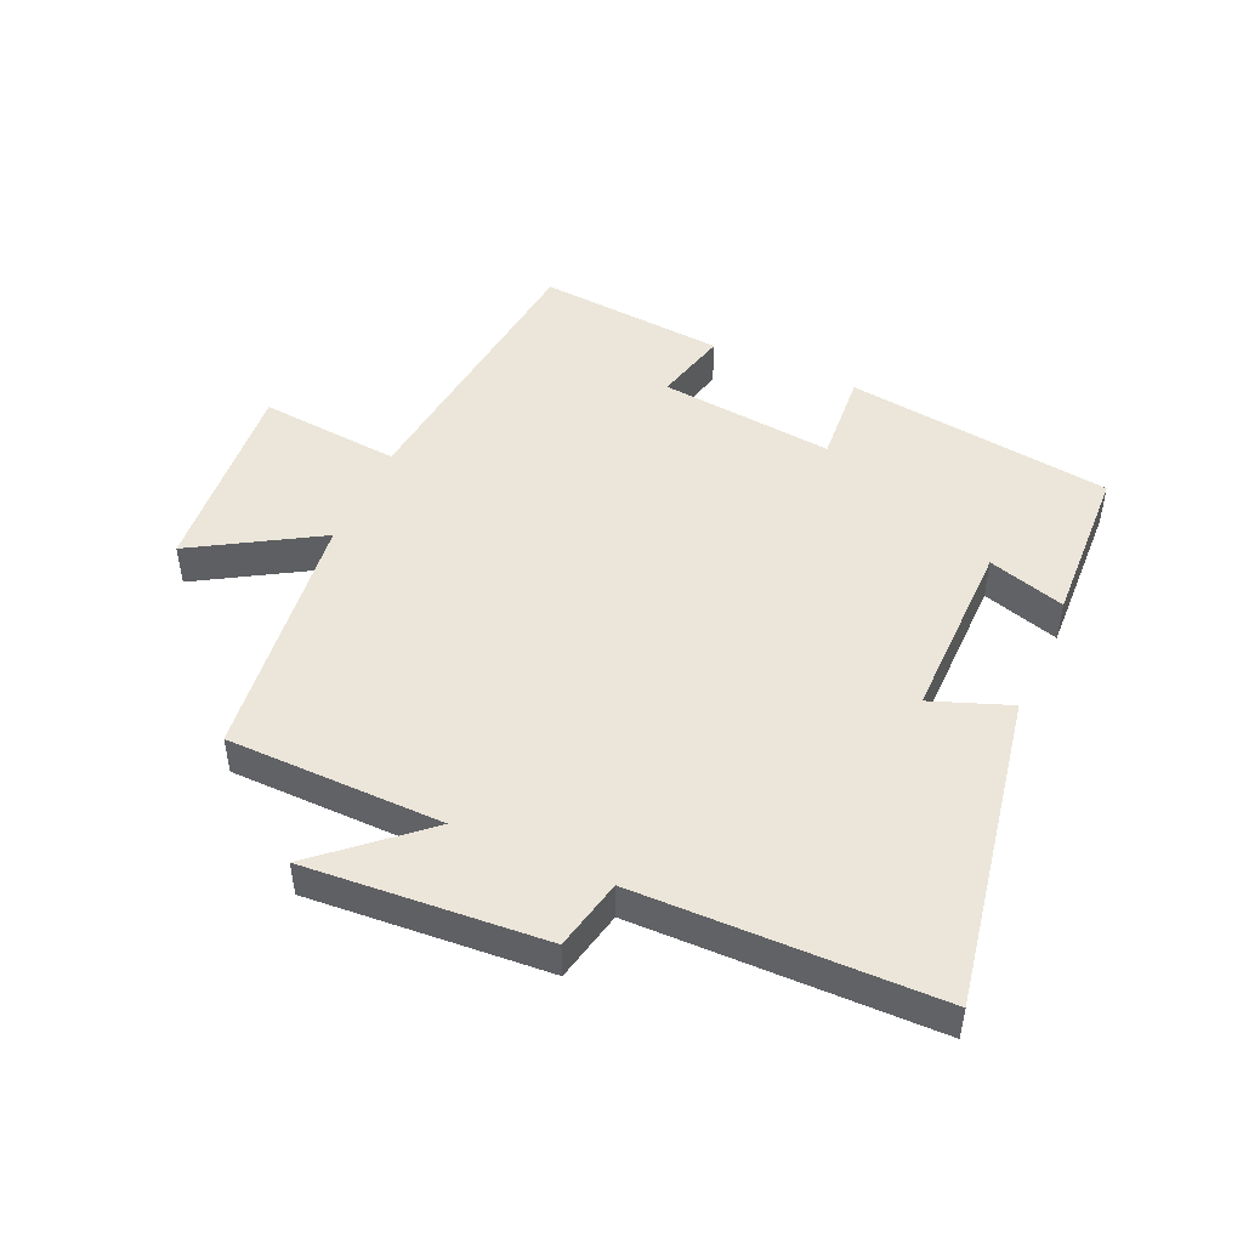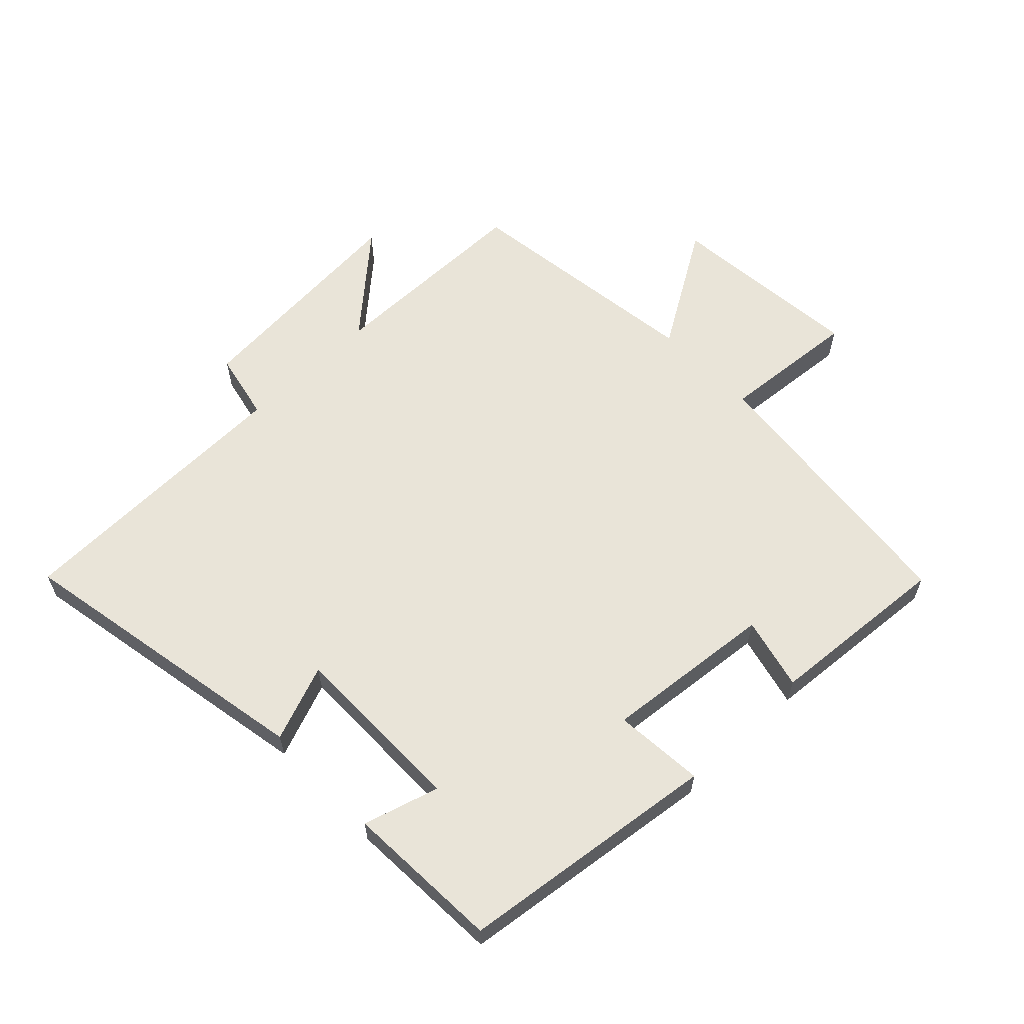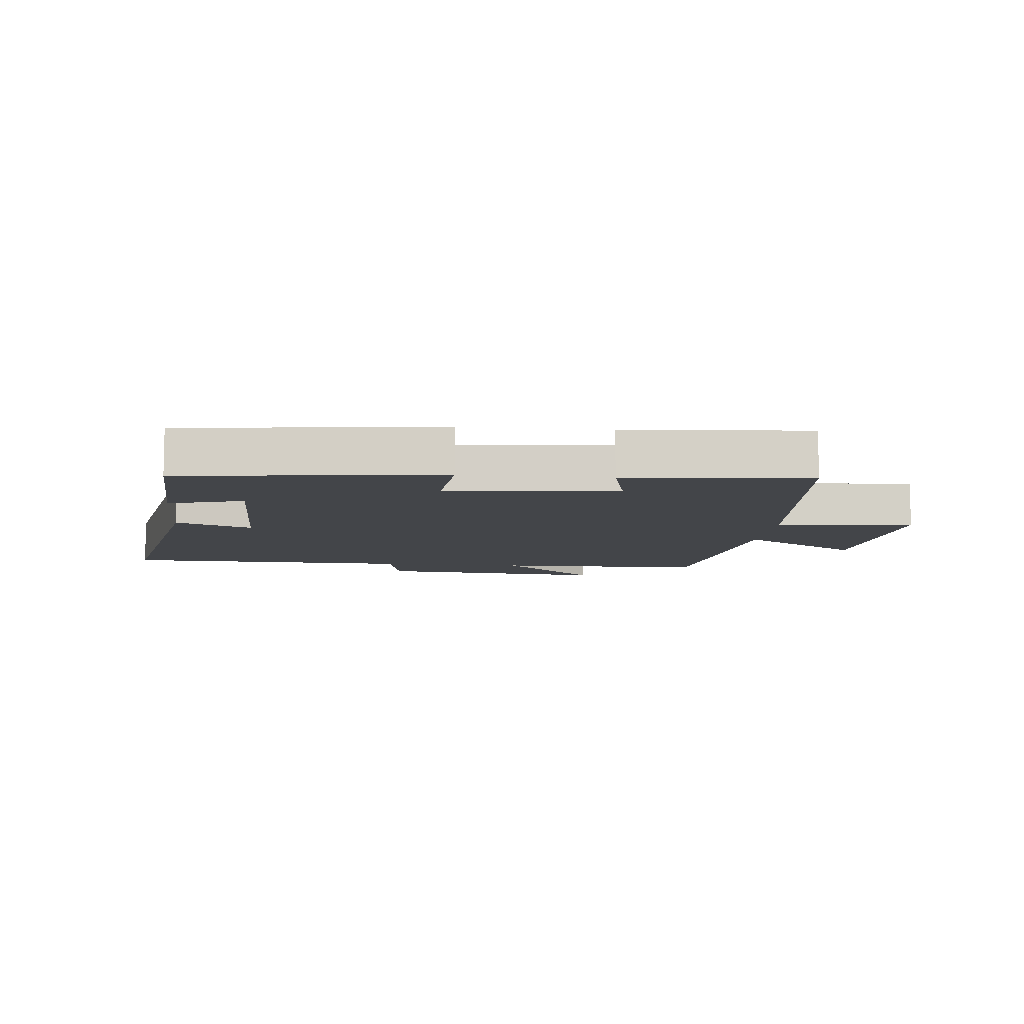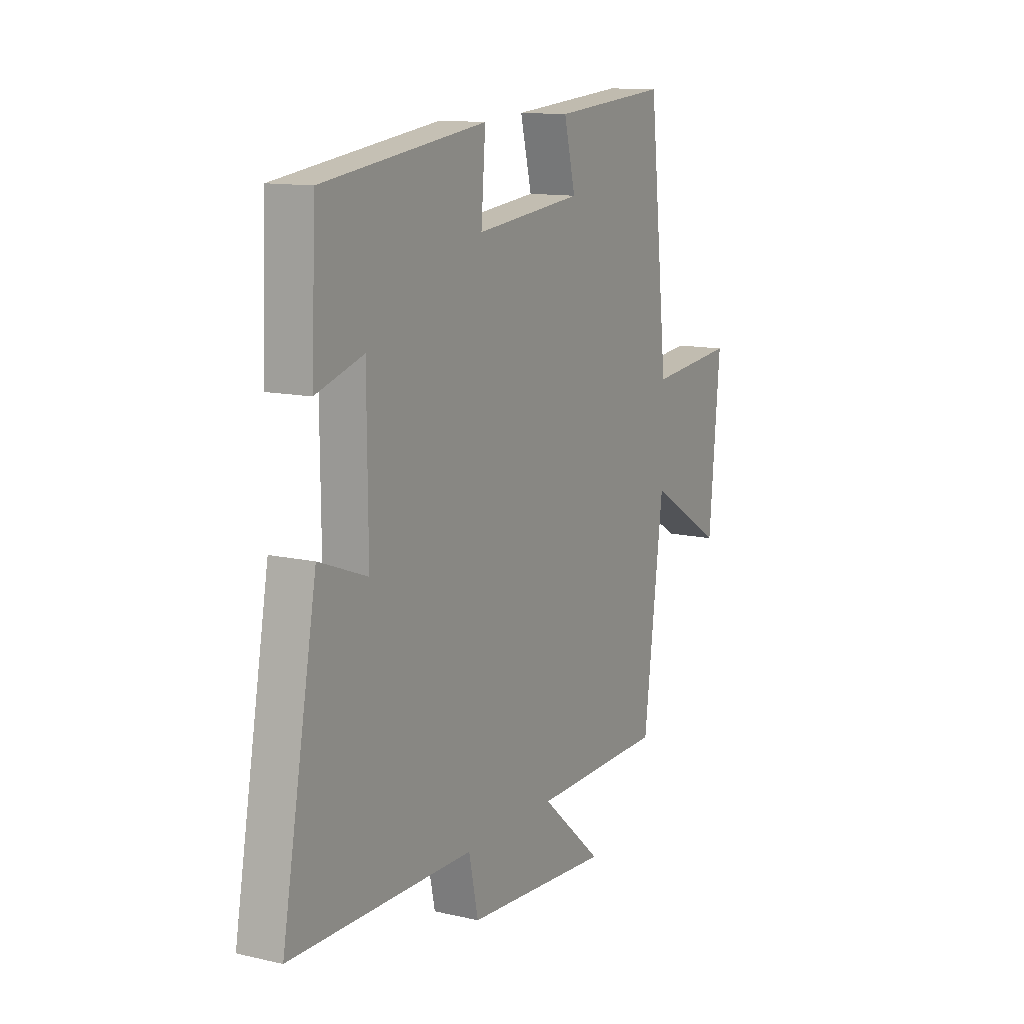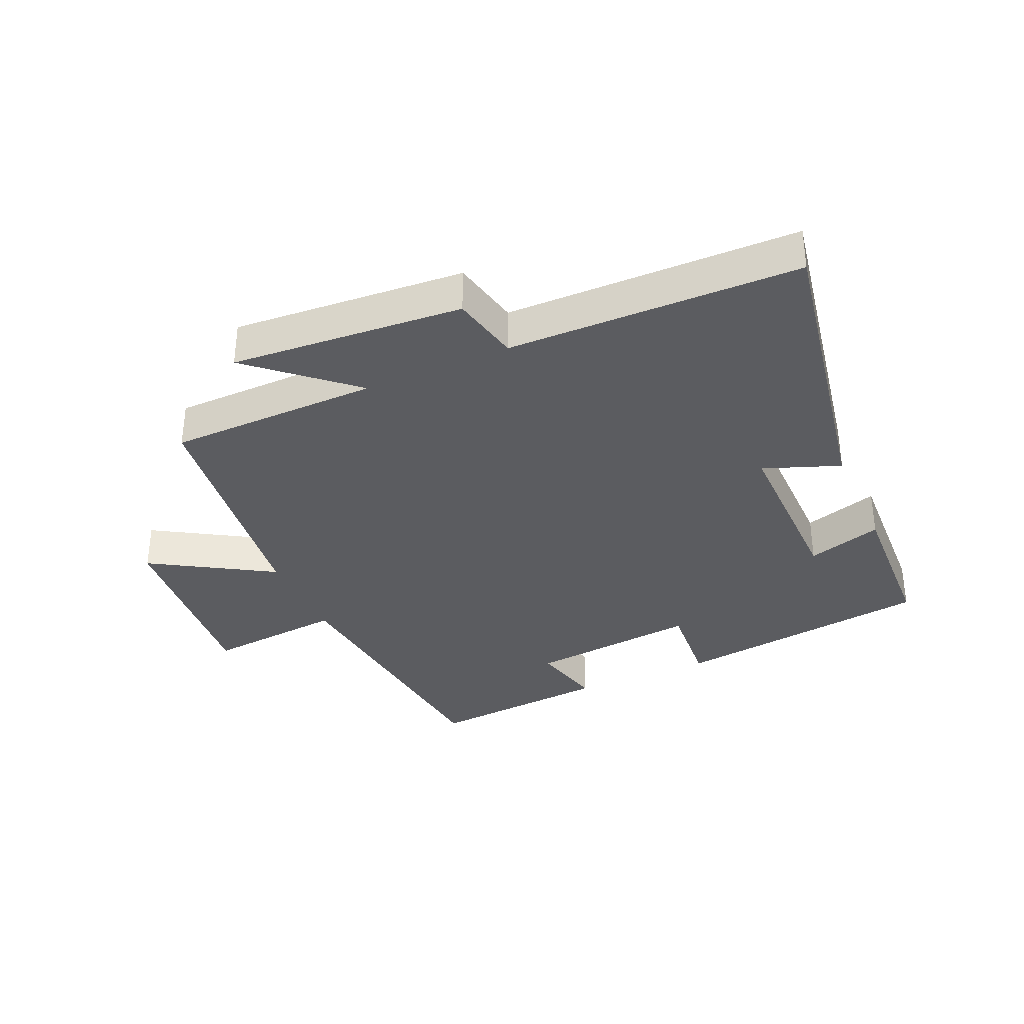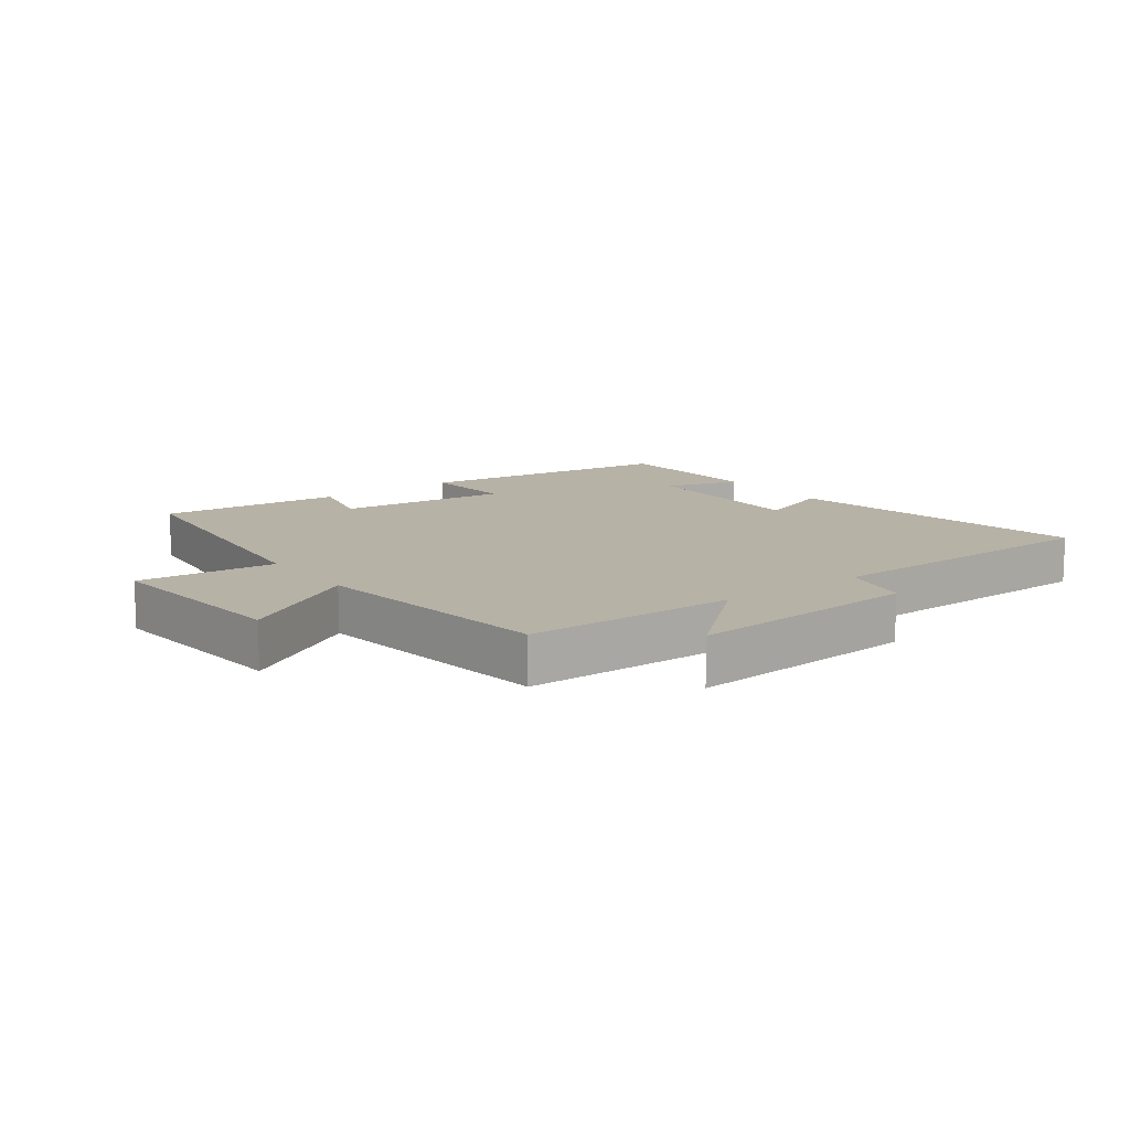
<metadata>
{"format":"obj","ext":"obj","renderer":"f3d","projection":"perspective","resolution":1024,"background":"white","views":[{"elev":47.9,"azim":-155.8,"up":"+Y"},{"elev":60.7,"azim":-44.1,"up":"+Y"},{"elev":-8.9,"azim":-5.9,"up":"+Y"},{"elev":12.4,"azim":-61.7,"up":"+Z"},{"elev":-34.8,"azim":-156.0,"up":"+Y"},{"elev":12.3,"azim":143.5,"up":"+Y"}]}
</metadata>
<code>
v 0.451 0.07 0.524
v 0.5 0.07 0.075
v 0.72 0.07 0.095
v 0.692 0.07 -0.219
v 0.5 0.07 -0.103
v 0.45 0.07 -0.496
v 0.113 0.07 -0.5
v 0.269 0.07 -0.638
v -0.101 0.07 -0.61
v -0.125 0.07 -0.5
v -0.589 0.07 -0.492
v -0.5 0.07 -0.005
v -0.378 0.07 -0.051
v -0.38 0.07 0.233
v -0.5 0.07 0.197
v -0.489 0.07 0.446
v -0.074 0.07 0.5
v -0.085 0.07 0.356
v 0.187 0.07 0.384
v 0.158 0.07 0.5
v 0.451 0 0.524
v 0.5 0 0.075
v 0.72 0 0.095
v 0.692 0 -0.219
v 0.5 0 -0.103
v 0.45 0 -0.496
v 0.113 0 -0.5
v 0.269 0 -0.638
v -0.101 0 -0.61
v -0.125 0 -0.5
v -0.589 0 -0.492
v -0.5 0 -0.005
v -0.378 0 -0.051
v -0.38 0 0.233
v -0.5 0 0.197
v -0.489 0 0.446
v -0.074 0 0.5
v -0.085 0 0.356
v 0.187 0 0.384
v 0.158 0 0.5
f 19 20 1 2
f 18 19 2
f 15 16 17 18
f 14 15 18
f 13 14 18 2
f 10 11 12 13
f 10 13 2 3
f 7 8 9 10
f 5 6 7 10
f 5 10 3
f 3 4 5
f 22 21 40 39
f 22 39 38
f 38 37 36 35
f 38 35 34
f 22 38 34 33
f 33 32 31 30
f 23 22 33 30
f 30 29 28 27
f 30 27 26 25
f 23 30 25
f 25 24 23
f 1 21 22 2
f 2 22 23 3
f 3 23 24 4
f 4 24 25 5
f 5 25 26 6
f 6 26 27 7
f 7 27 28 8
f 8 28 29 9
f 9 29 30 10
f 10 30 31 11
f 11 31 32 12
f 12 32 33 13
f 13 33 34 14
f 14 34 35 15
f 15 35 36 16
f 16 36 37 17
f 17 37 38 18
f 18 38 39 19
f 19 39 40 20
f 20 40 21 1

</code>
